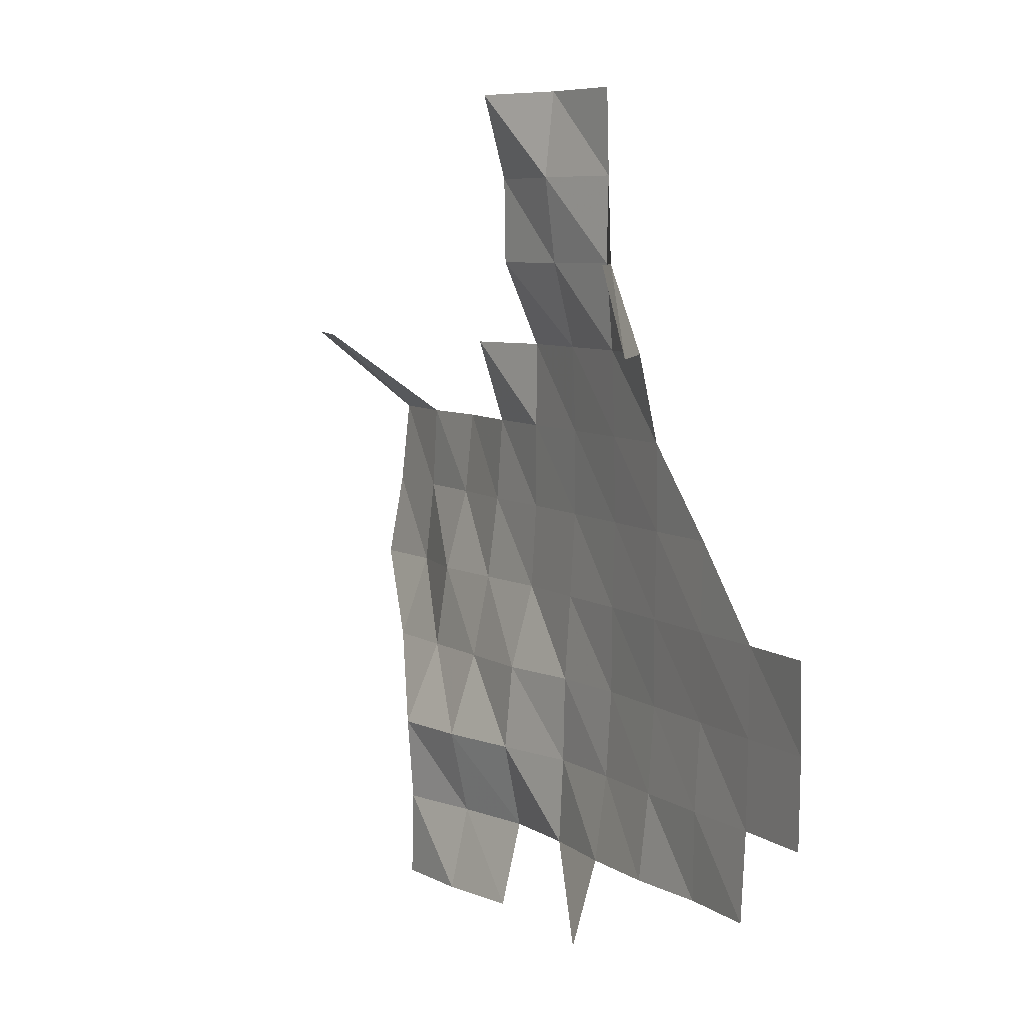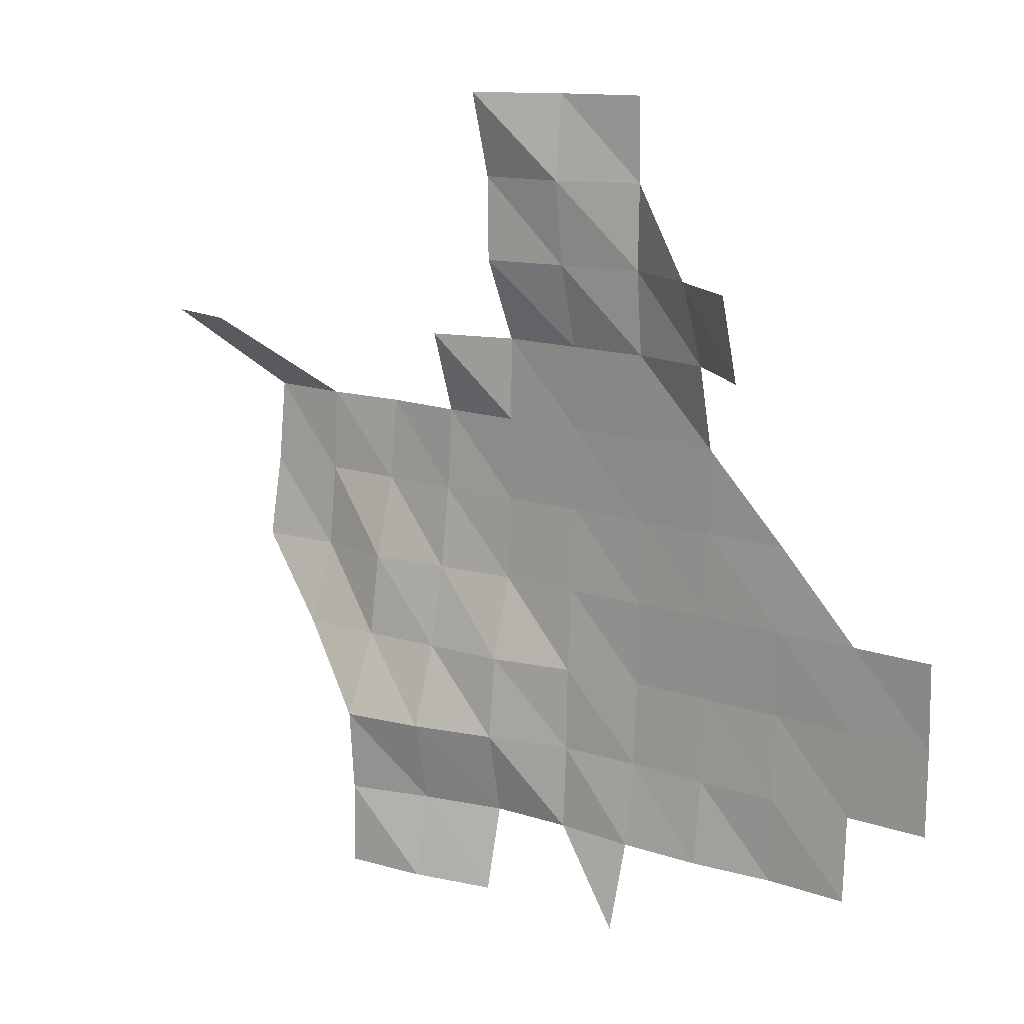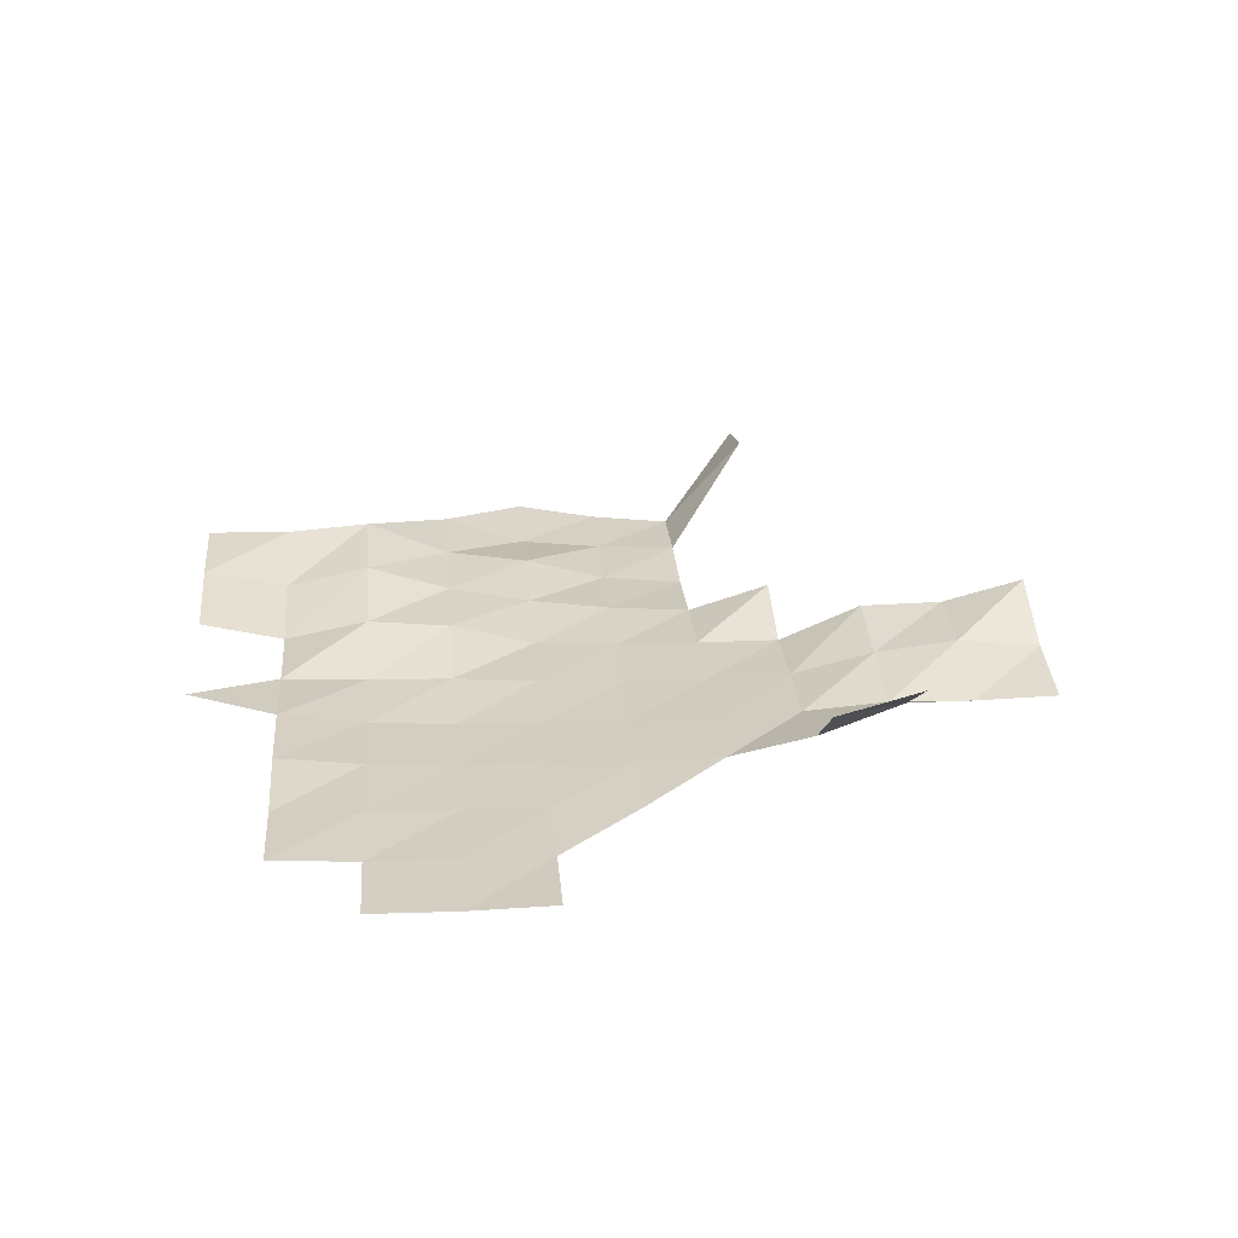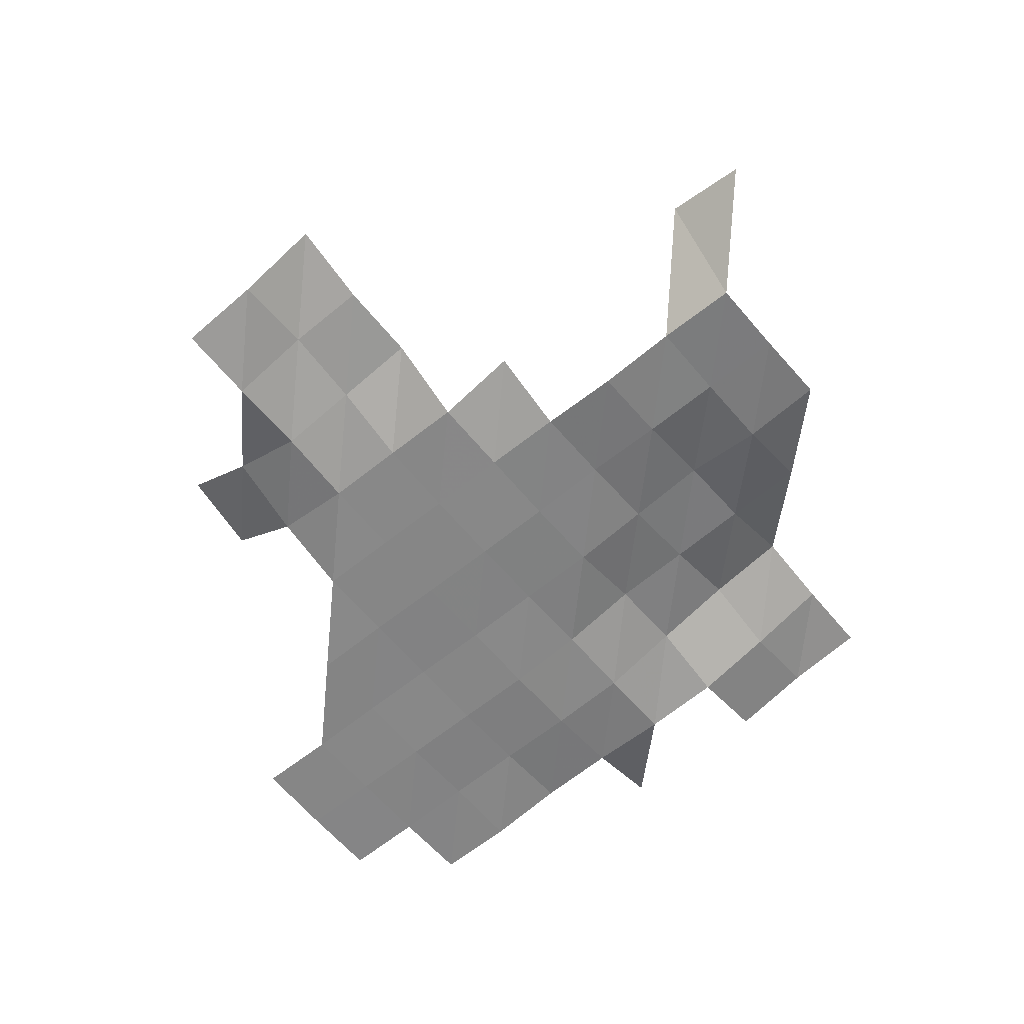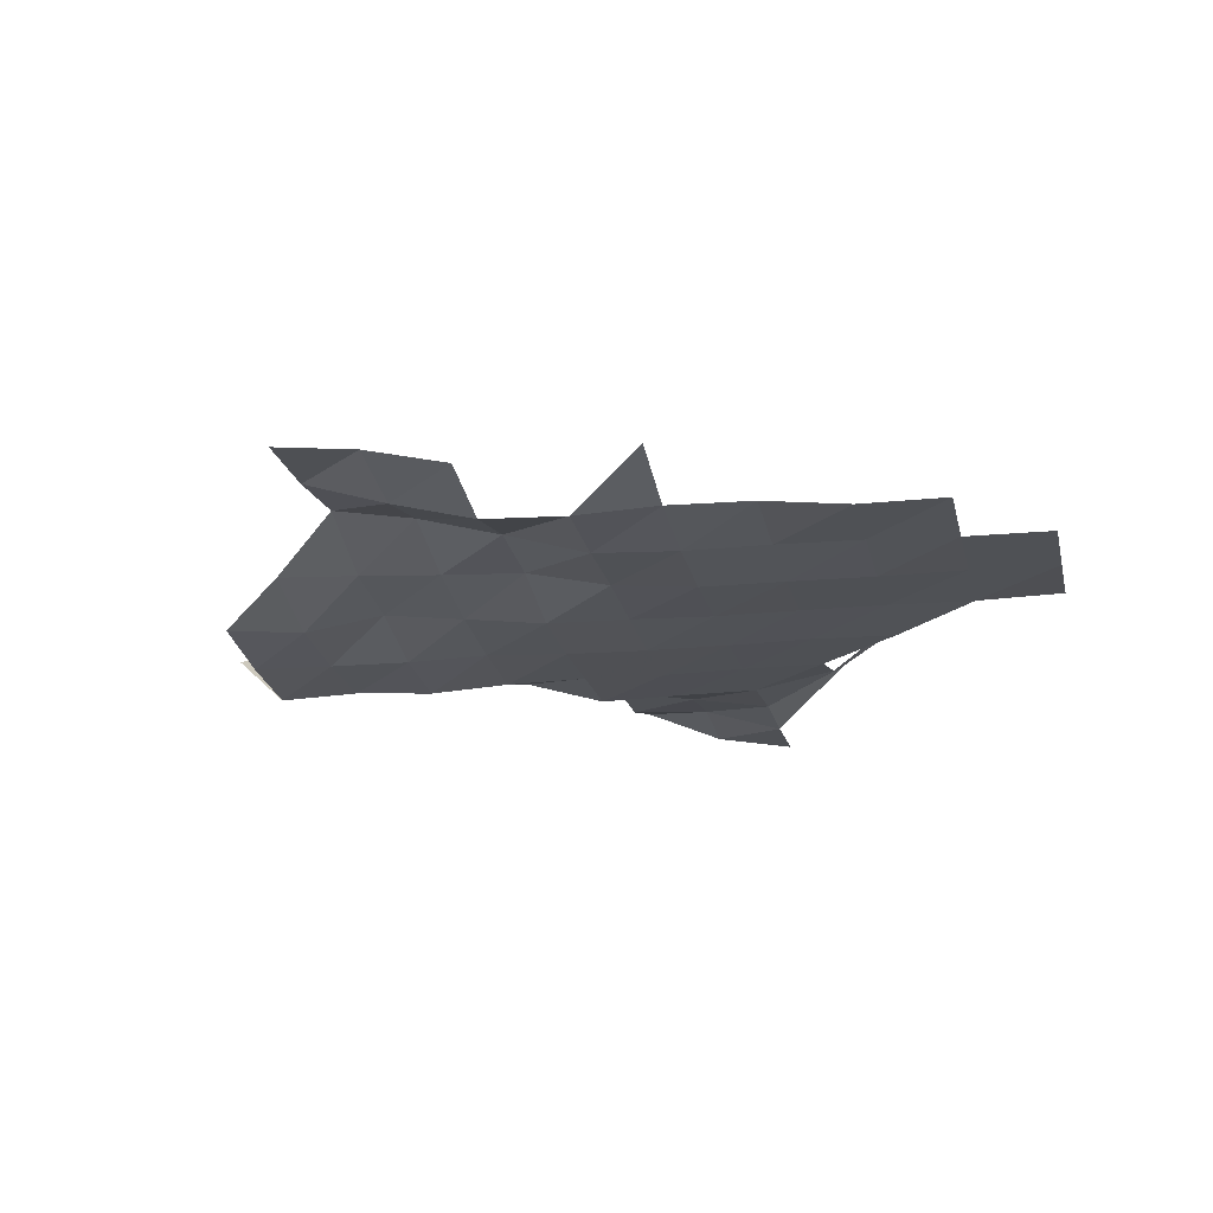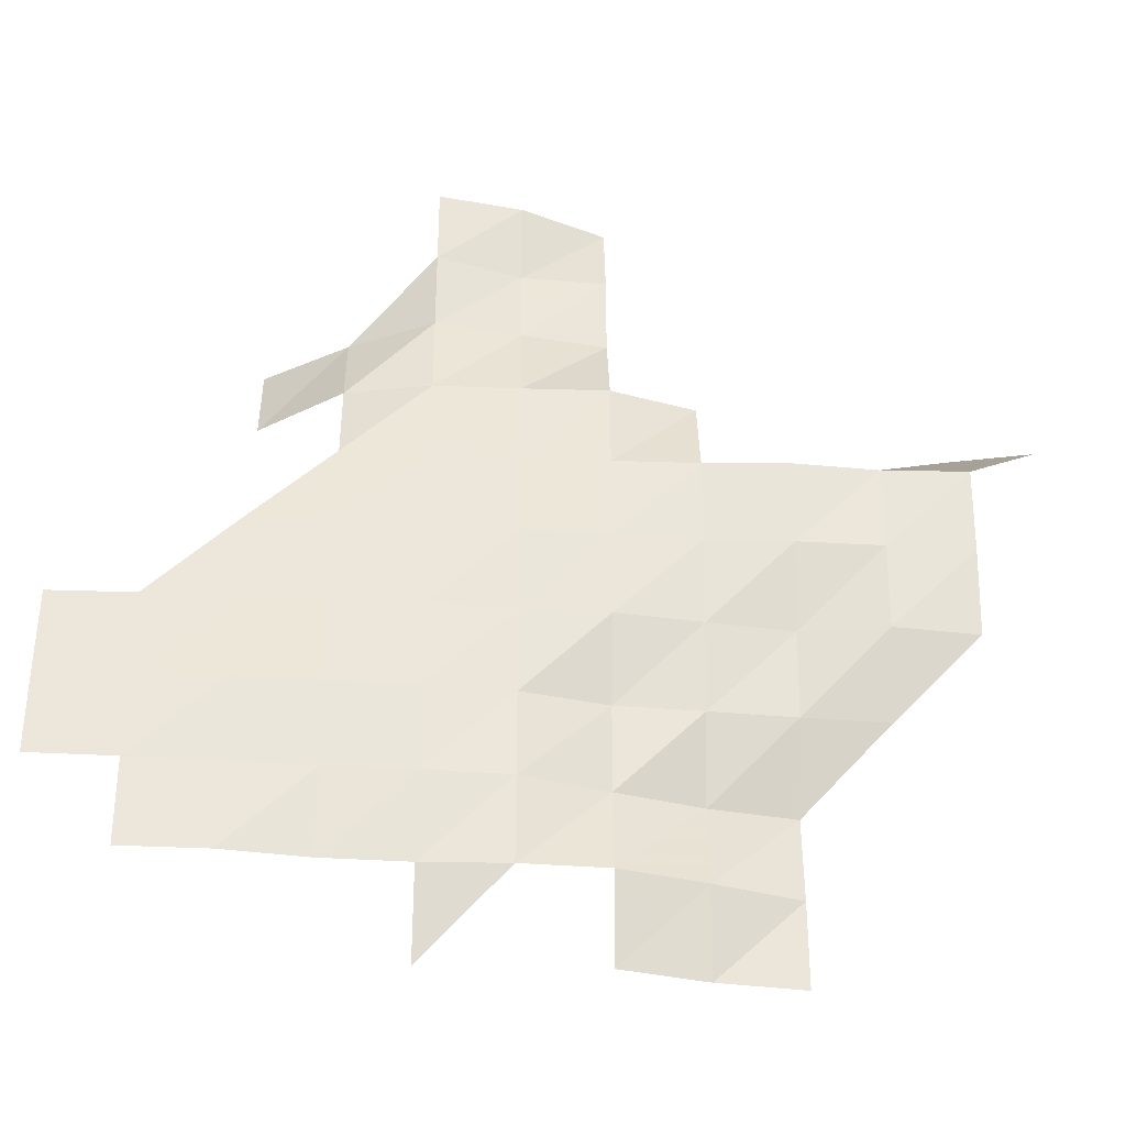
<metadata>
{"format":"obj","ext":"obj","renderer":"f3d","projection":"perspective","resolution":1024,"background":"white","views":[{"elev":6.4,"azim":64.2,"up":"+Y"},{"elev":12.9,"azim":40.4,"up":"+Y"},{"elev":24.3,"azim":85.4,"up":"+Z"},{"elev":-61.8,"azim":-140.7,"up":"+Z"},{"elev":-19.3,"azim":12.7,"up":"+Z"},{"elev":-35.9,"azim":176.9,"up":"+Y"}]}
</metadata>
<code>
v 7.245e+05 5.428e+06 6824
v 7.255e+05 5.428e+06 6702
v 7.265e+05 5.428e+06 6457
v 7.285e+05 5.428e+06 6499
v 7.245e+05 5.43e+06 6804
v 7.255e+05 5.43e+06 6488
v 7.265e+05 5.43e+06 6223
v 7.275e+05 5.43e+06 6174
v 7.285e+05 5.43e+06 6204
v 7.295e+05 5.43e+06 6170
v 7.305e+05 5.43e+06 6044
v 7.315e+05 5.43e+06 6034
v 7.245e+05 5.43e+06 6879
v 7.255e+05 5.43e+06 6700
v 7.265e+05 5.43e+06 6422
v 7.275e+05 5.43e+06 6122
v 7.285e+05 5.43e+06 6065
v 7.295e+05 5.43e+06 6056
v 7.305e+05 5.43e+06 6030
v 7.315e+05 5.43e+06 5979
v 7.325e+05 5.43e+06 5960
v 7.235e+05 5.432e+06 6512
v 7.245e+05 5.432e+06 6455
v 7.255e+05 5.432e+06 6385
v 7.265e+05 5.432e+06 6328
v 7.275e+05 5.432e+06 6101
v 7.285e+05 5.432e+06 6002
v 7.295e+05 5.432e+06 5988
v 7.305e+05 5.432e+06 5967
v 7.315e+05 5.432e+06 5962
v 7.325e+05 5.432e+06 5943
v 7.225e+05 5.432e+06 6264
v 7.235e+05 5.432e+06 6161
v 7.245e+05 5.432e+06 6308
v 7.255e+05 5.432e+06 6183
v 7.265e+05 5.432e+06 6056
v 7.275e+05 5.432e+06 6032
v 7.285e+05 5.432e+06 5992
v 7.295e+05 5.432e+06 5990
v 7.305e+05 5.432e+06 5978
v 7.315e+05 5.432e+06 5952
v 7.325e+05 5.432e+06 5964
v 7.225e+05 5.434e+06 6081
v 7.235e+05 5.434e+06 6053
v 7.245e+05 5.434e+06 6033
v 7.255e+05 5.434e+06 6053
v 7.265e+05 5.434e+06 5997
v 7.275e+05 5.434e+06 5971
v 7.285e+05 5.434e+06 5964
v 7.295e+05 5.434e+06 5970
v 7.305e+05 5.434e+06 5943
v 7.225e+05 5.434e+06 5977
v 7.235e+05 5.434e+06 6004
v 7.245e+05 5.434e+06 5934
v 7.255e+05 5.434e+06 5984
v 7.265e+05 5.434e+06 5993
v 7.275e+05 5.434e+06 5971
v 7.285e+05 5.434e+06 5979
v 7.295e+05 5.434e+06 5977
v 7.215e+05 5.436e+06 6878
v 7.225e+05 5.436e+06 7093
v 7.255e+05 5.436e+06 6293
v 7.265e+05 5.436e+06 5991
v 7.275e+05 5.436e+06 6007
v 7.285e+05 5.436e+06 6009
v 7.295e+05 5.436e+06 6197
v 7.305e+05 5.436e+06 6929
v 7.265e+05 5.436e+06 6416
v 7.275e+05 5.436e+06 6252
v 7.285e+05 5.436e+06 6089
v 7.295e+05 5.436e+06 6570
v 7.305e+05 5.436e+06 7206
v 7.265e+05 5.438e+06 6431
v 7.275e+05 5.438e+06 6374
v 7.285e+05 5.438e+06 6066
v 7.265e+05 5.438e+06 6696
v 7.275e+05 5.438e+06 6270
v 7.285e+05 5.438e+06 6091
f 5 2 1
f 5 6 2
f 6 3 2
f 6 7 3
f 8 9 4
f 13 6 5
f 13 14 6
f 14 7 6
f 14 15 7
f 15 8 7
f 15 16 8
f 16 9 8
f 16 17 9
f 17 10 9
f 17 18 10
f 18 11 10
f 18 19 11
f 19 12 11
f 19 20 12
f 22 23 13
f 23 14 13
f 23 24 14
f 24 15 14
f 24 25 15
f 25 16 15
f 25 26 16
f 26 17 16
f 26 27 17
f 27 18 17
f 27 28 18
f 28 19 18
f 28 29 19
f 29 20 19
f 29 30 20
f 30 21 20
f 30 31 21
f 32 33 22
f 33 23 22
f 33 34 23
f 34 24 23
f 34 35 24
f 35 25 24
f 35 36 25
f 36 26 25
f 36 37 26
f 37 27 26
f 37 38 27
f 38 28 27
f 38 39 28
f 39 29 28
f 39 40 29
f 40 30 29
f 40 41 30
f 41 31 30
f 41 42 31
f 43 33 32
f 43 44 33
f 44 34 33
f 44 45 34
f 45 35 34
f 45 46 35
f 46 36 35
f 46 47 36
f 47 37 36
f 47 48 37
f 48 38 37
f 48 49 38
f 49 39 38
f 49 50 39
f 50 40 39
f 50 51 40
f 51 41 40
f 52 44 43
f 52 53 44
f 53 45 44
f 53 54 45
f 54 46 45
f 54 55 46
f 55 47 46
f 55 56 47
f 56 48 47
f 56 57 48
f 57 49 48
f 57 58 49
f 58 50 49
f 58 59 50
f 59 51 50
f 60 61 52
f 61 53 52
f 62 56 55
f 62 63 56
f 63 57 56
f 63 64 57
f 64 58 57
f 64 65 58
f 65 59 58
f 65 66 59
f 68 64 63
f 68 69 64
f 69 65 64
f 69 70 65
f 70 66 65
f 70 71 66
f 71 67 66
f 71 72 67
f 73 69 68
f 73 74 69
f 74 70 69
f 74 75 70
f 75 71 70
f 76 74 73
f 76 77 74
f 77 75 74
f 77 78 75

</code>
